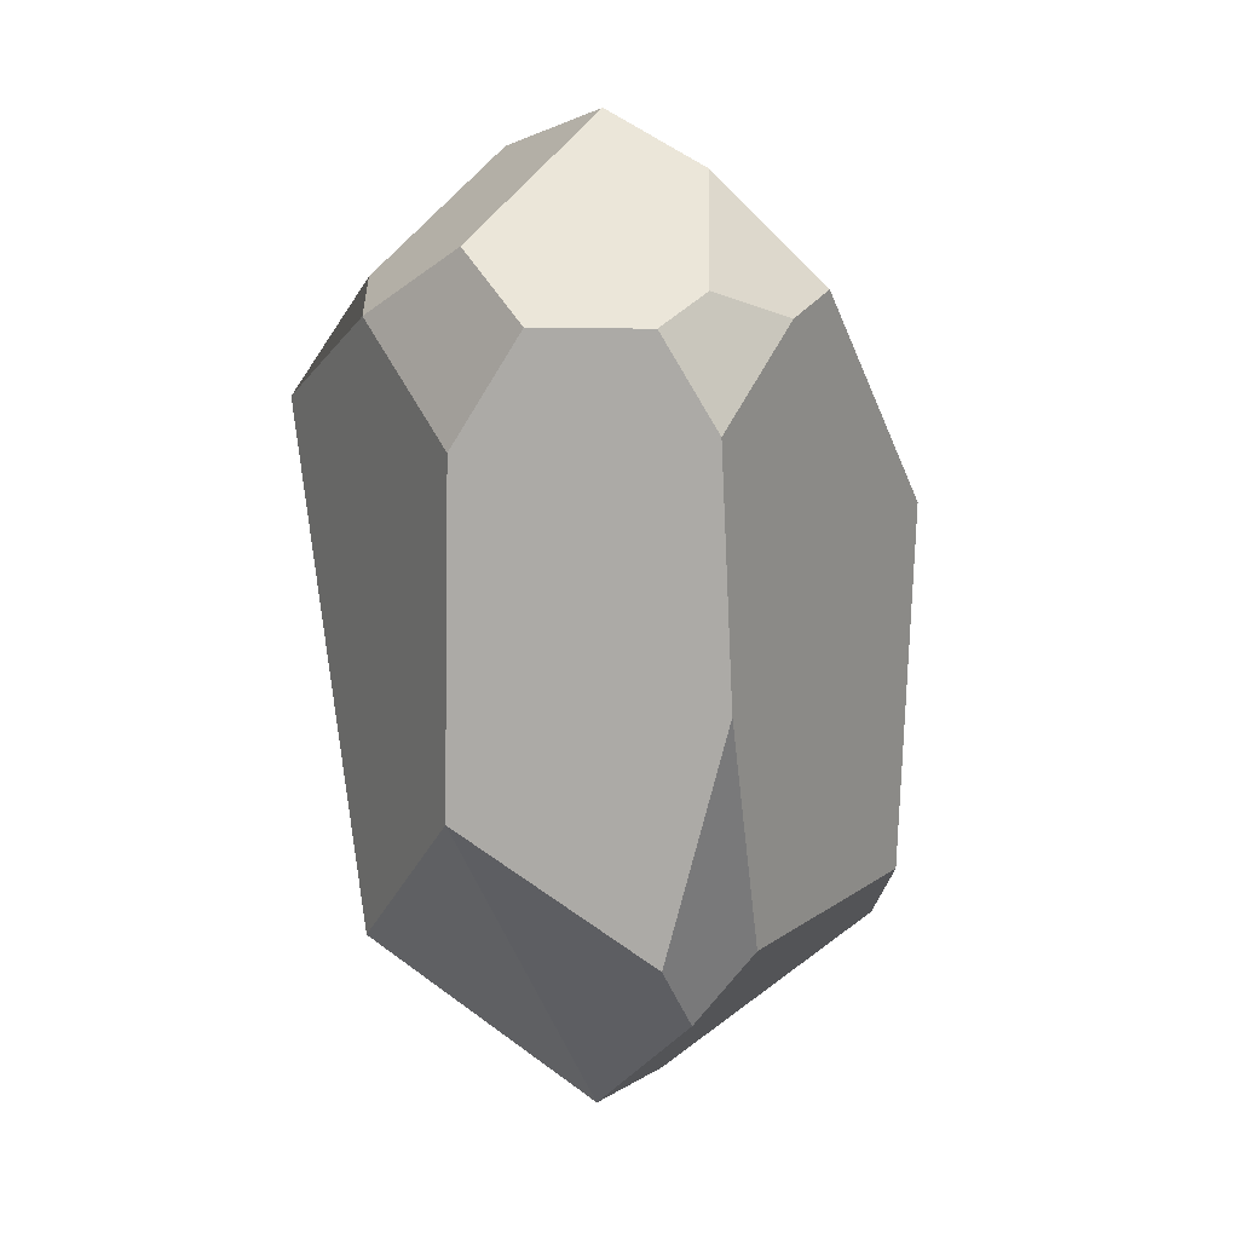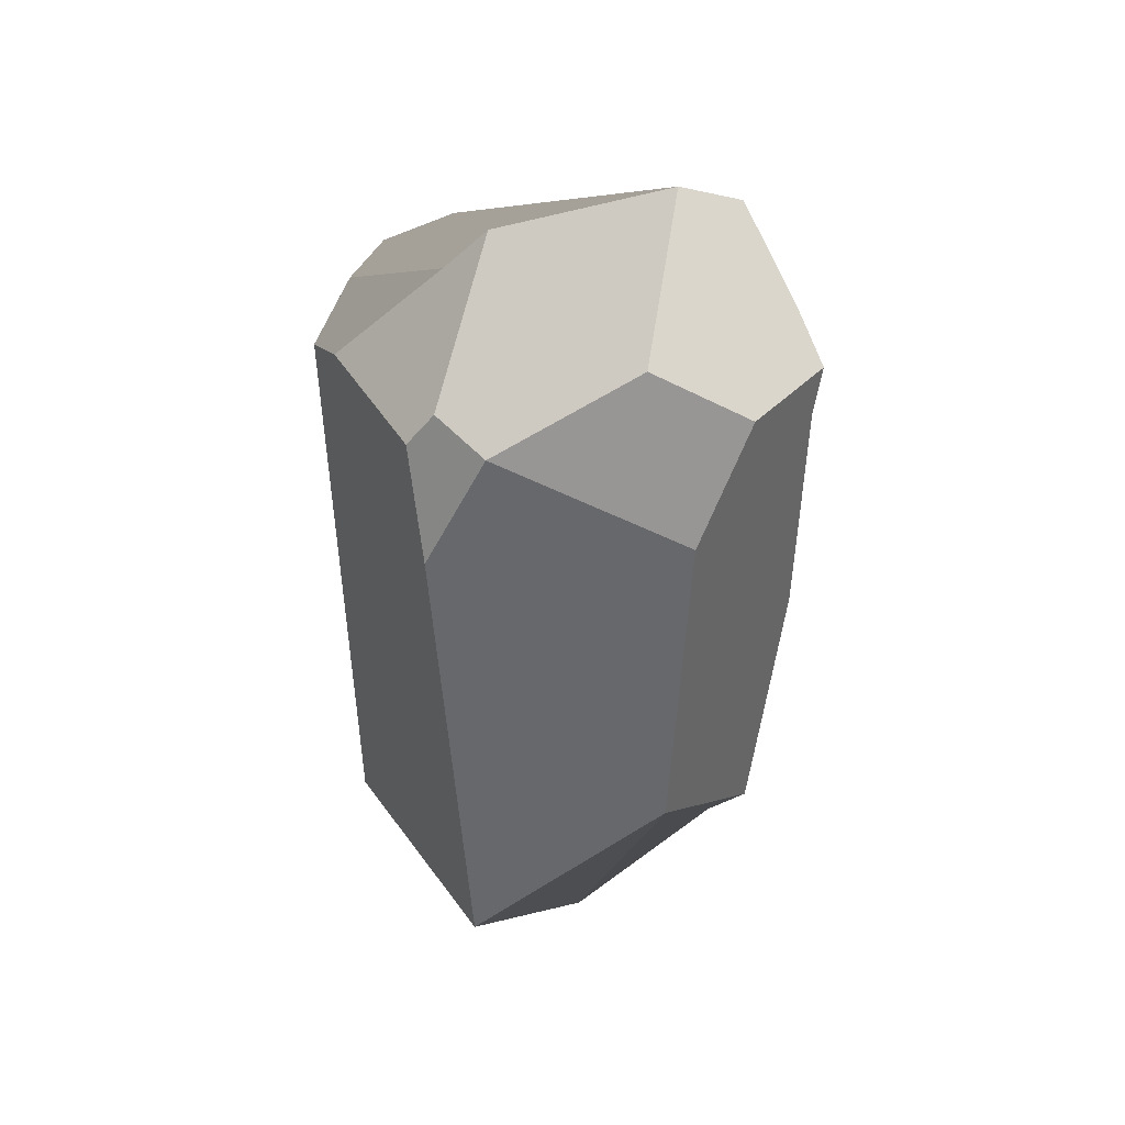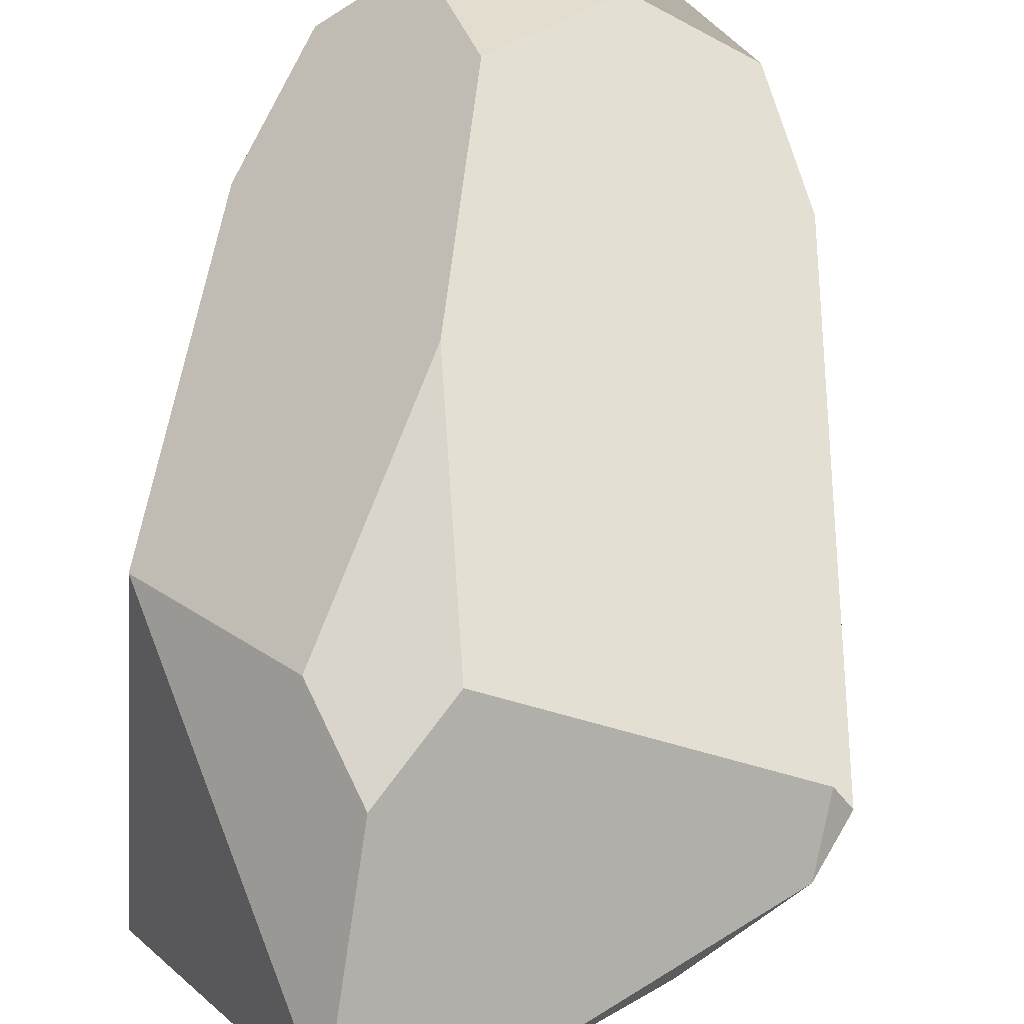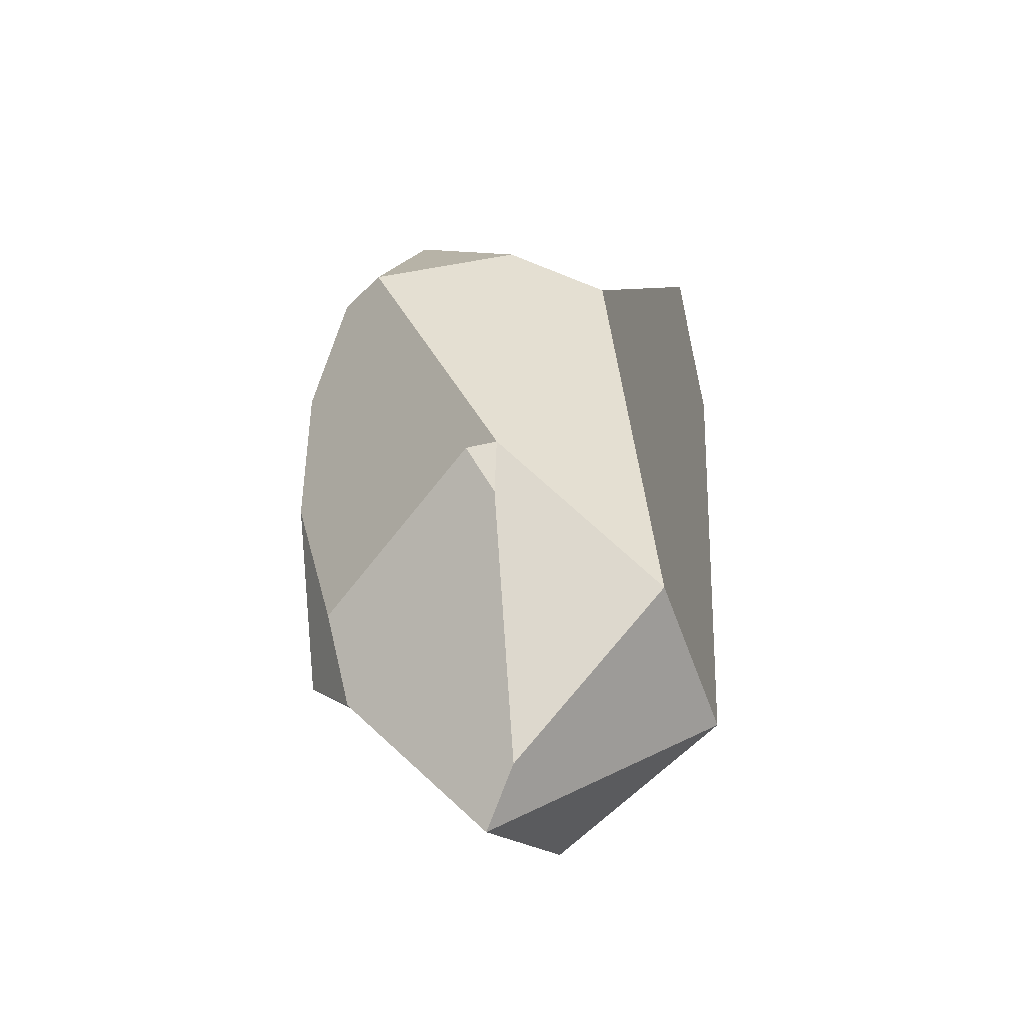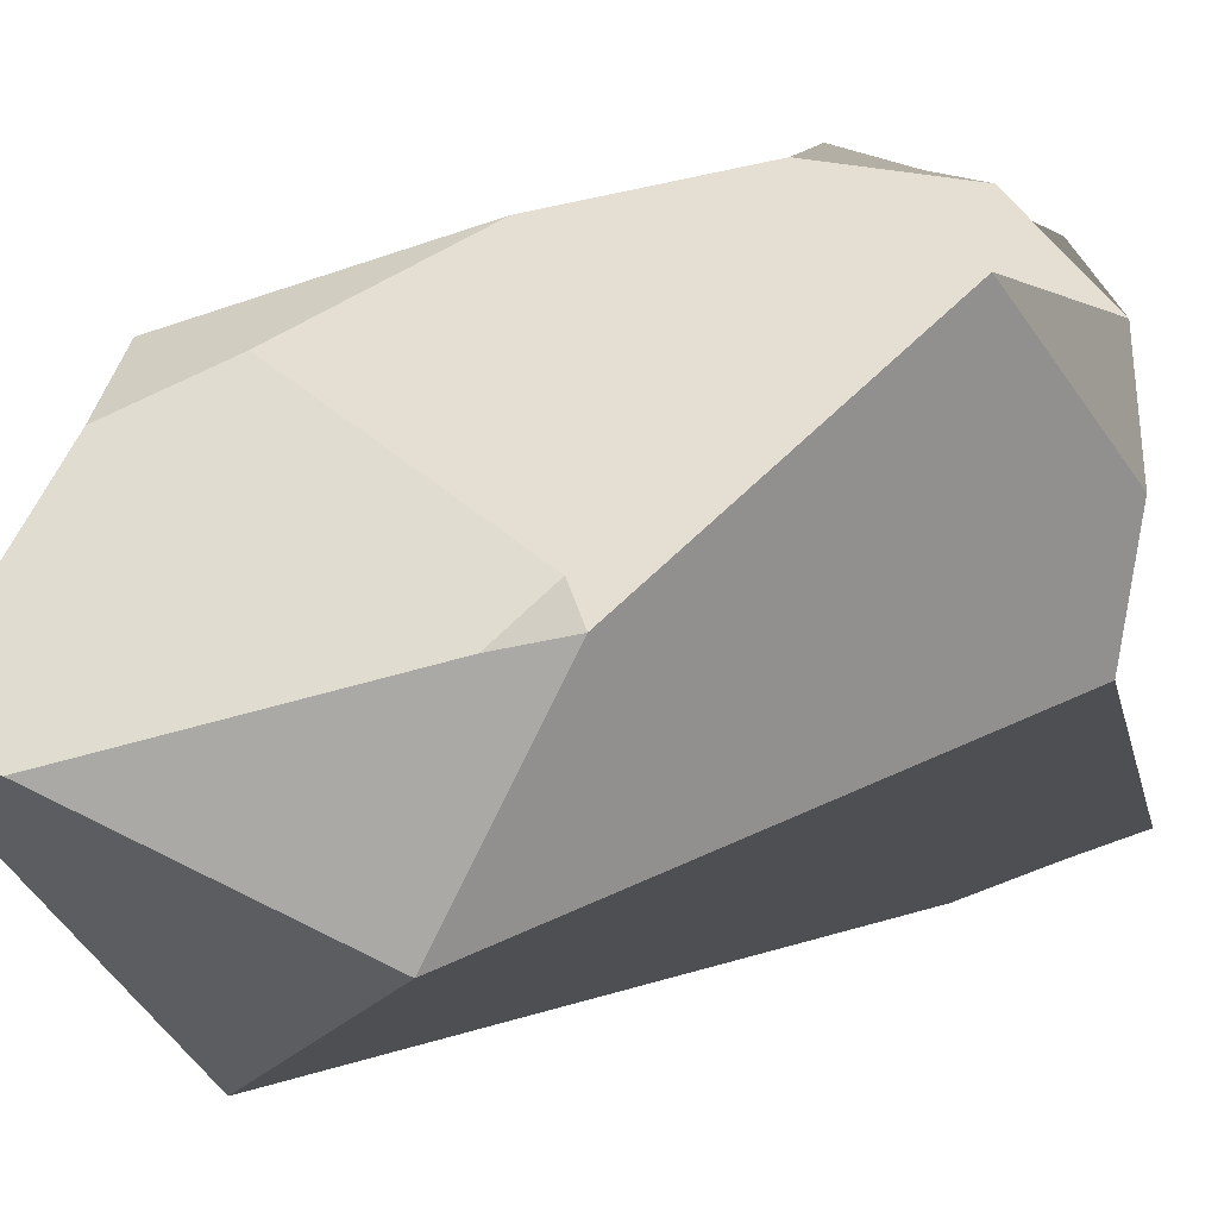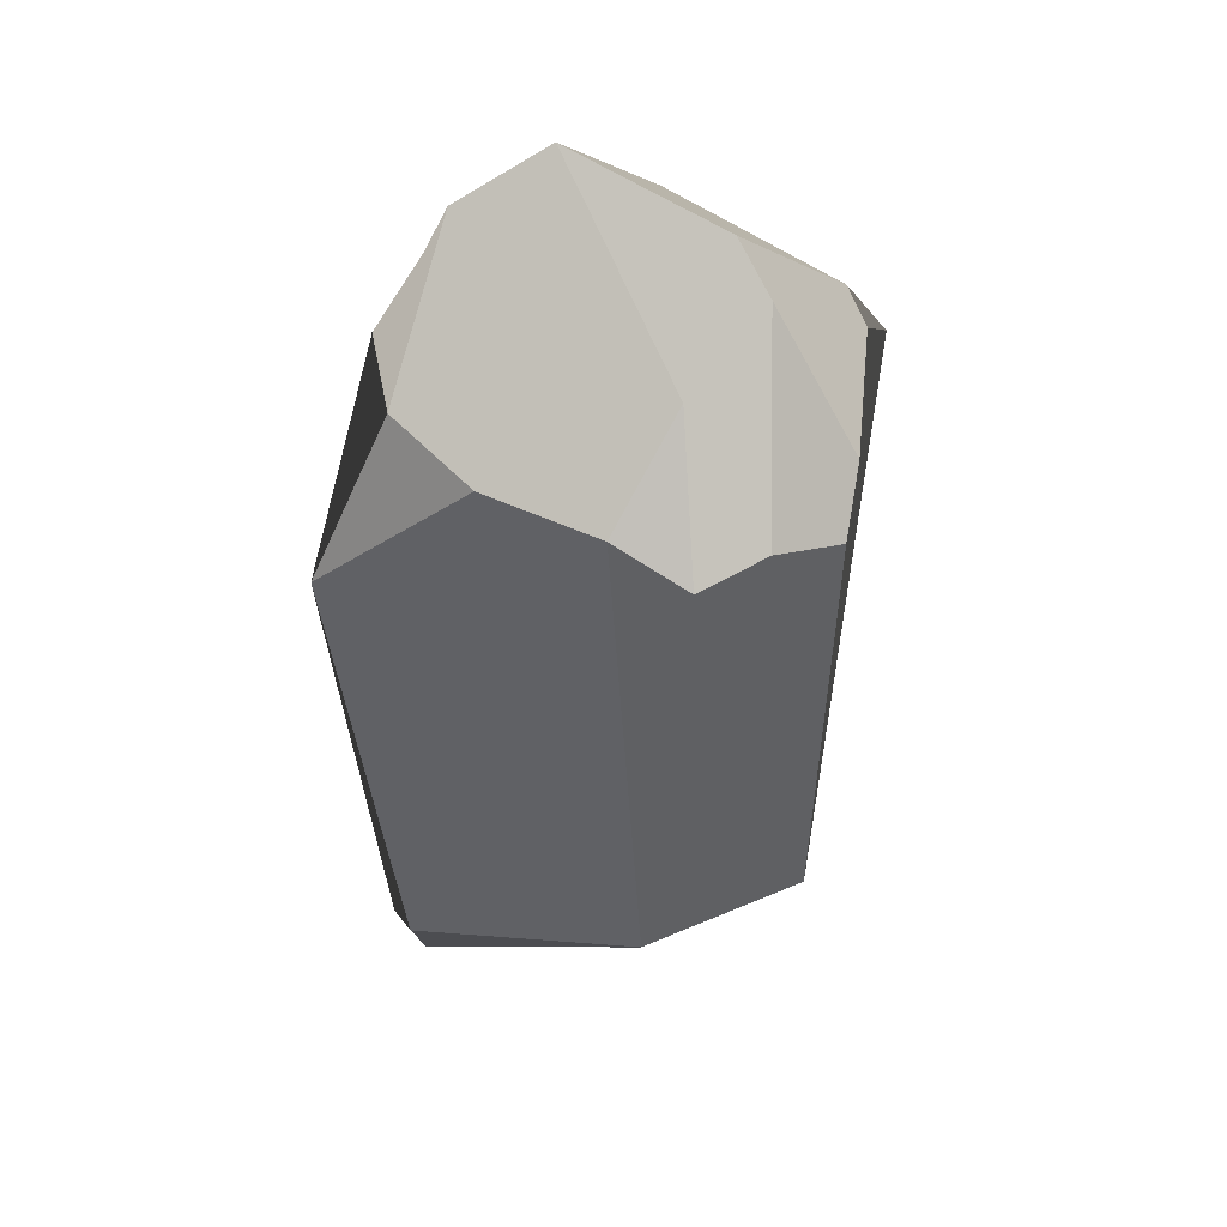
<metadata>
{"format":"obj","ext":"obj","renderer":"f3d","projection":"perspective","resolution":1024,"background":"white","views":[{"elev":11.8,"azim":-33.6,"up":"+Y"},{"elev":37.8,"azim":-97.1,"up":"+Y"},{"elev":54.5,"azim":9.7,"up":"+Z"},{"elev":-53.1,"azim":73.2,"up":"+Y"},{"elev":16.2,"azim":47.2,"up":"+Z"},{"elev":49.3,"azim":116.4,"up":"+Y"}]}
</metadata>
<code>
v  0.0872 -0.8063 -0.6796
v  0.1978 0.9347 -0.7342
v  0.5609 -0.7738 -0.3304
v  0.4102 1.037 -0.6087
v  0.6229 1.043 -0.4898
v  0.5365 1.016 -0.203
v  -0.5273 1.133 -0.4153
v  -0.5048 1.024 -0.4963
v  -0.7587 0.7947 -0.4715
v  -0.6198 1.032 -0.2829
v  -0.6118 -0.8392 -0.3591
v  -0.0546 -1.364 0.0621
v  -0.6748 -0.3317 0.2504
v  0.8171 -0.8492 0.298
v  0.8782 -0.679 0.3101
v  0.8323 -0.6848 0.3938
v  0.1937 -1.31 0.0507
v  0.5639 1.056 0.169
v  0.6356 0.5134 0.6816
v  -0.0299 -0.9703 0.5274
v  0.1138 -0.7373 0.6429
v  -0.1981 -0.7454 0.6168
v  -0.0638 -0.0032 0.7535
v  -0.1162 0.7634 0.7646
v  0.1565 1.057 0.7128
v  0.4597 1.11 0.4847
v  -0.1895 1.611 0.3087
v  -0.0015 1.452 0.5372
v  0.2712 1.318 -0.2874
v  -0.1094 1.141 0.6962
v  -0.1766 1.504 -0.2236
v  -0.1338 1.366 -0.3516
v  -0.0156 1.028 -0.6752
v  -0.5522 1.051 0.4865
v  -0.5579 1.247 0.1733
v  -0.6832 0.7119 0.3058
v  -0.3038 1.054 0.738
g crystal_a2
f 1 2 3
f 2 4 3
f 4 5 3
f 5 6 3
f 7 8 9
f 9 10 7
f 11 1 12
f 13 11 12
f 14 15 16
f 3 17 1
f 1 17 12
f 15 14 3
f 3 14 17
f 3 6 15
f 6 18 15
f 18 19 15
f 20 21 22
f 22 21 23
f 12 17 20
f 17 14 20
f 20 14 21
f 14 16 21
f 15 19 16
f 16 19 21
f 21 19 23
f 23 19 24
f 24 19 25
f 19 26 25
f 20 22 13
f 13 12 20
f 27 28 29
f 28 26 29
f 26 18 29
f 18 6 29
f 30 25 26
f 26 28 30
f 27 29 31
f 31 29 32
f 32 29 4
f 29 5 4
f 31 32 7
f 33 8 32
f 32 8 7
f 11 9 1
f 9 8 1
f 8 33 1
f 33 2 1
f 34 35 10
f 10 36 34
f 27 31 35
f 10 35 7
f 7 35 31
f 11 13 9
f 10 9 36
f 9 13 36
f 22 23 13
f 13 23 36
f 23 24 36
f 36 24 34
f 34 24 37
f 35 34 27
f 27 34 28
f 28 34 30
f 34 37 30
f 30 37 24
f 24 25 30
f 19 18 26
f 29 6 5
f 2 33 32
f 32 4 2

</code>
